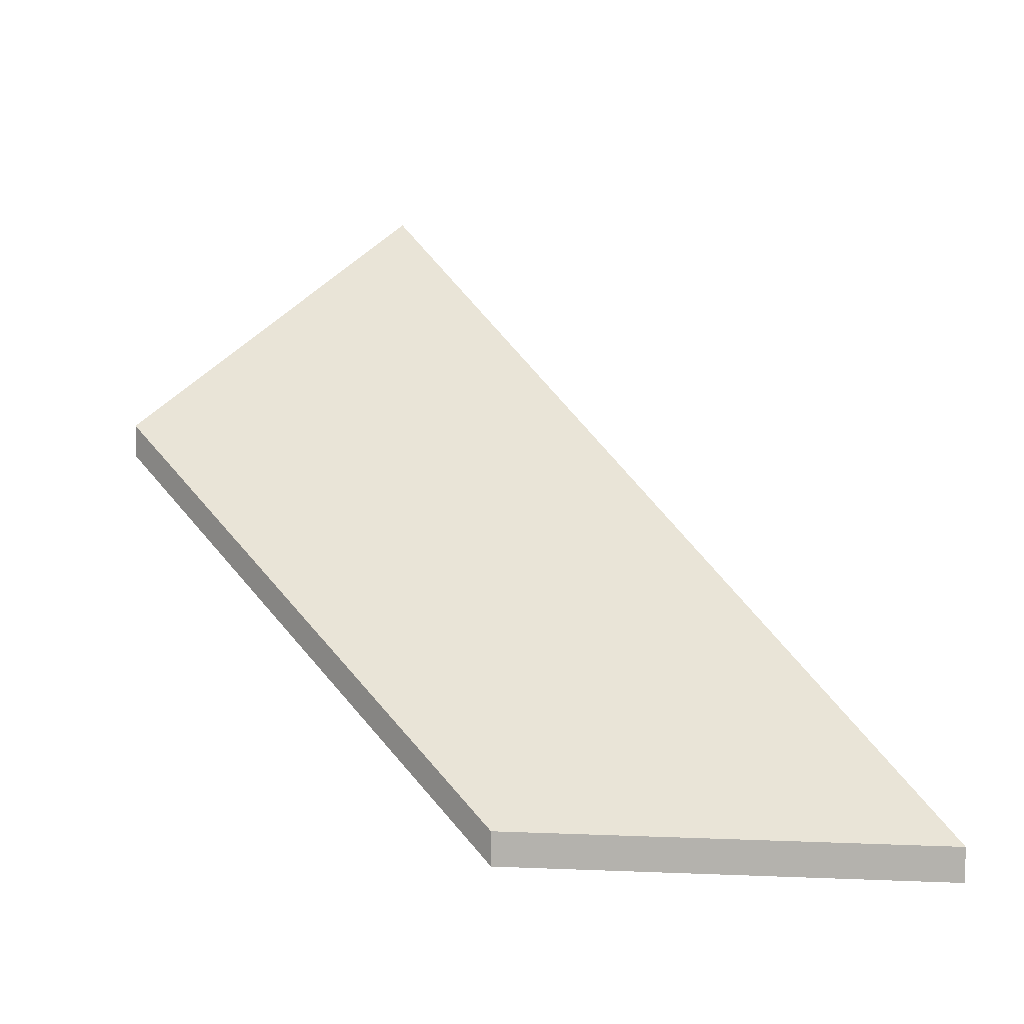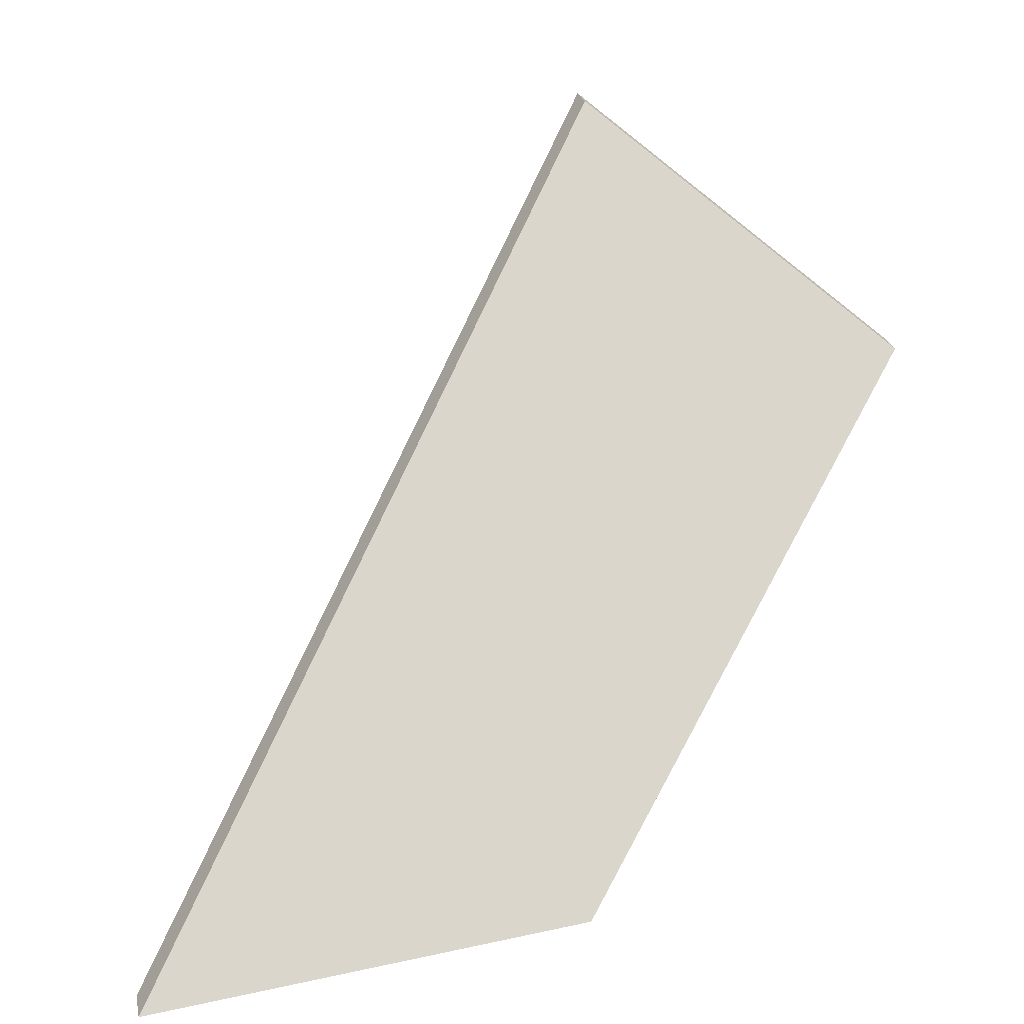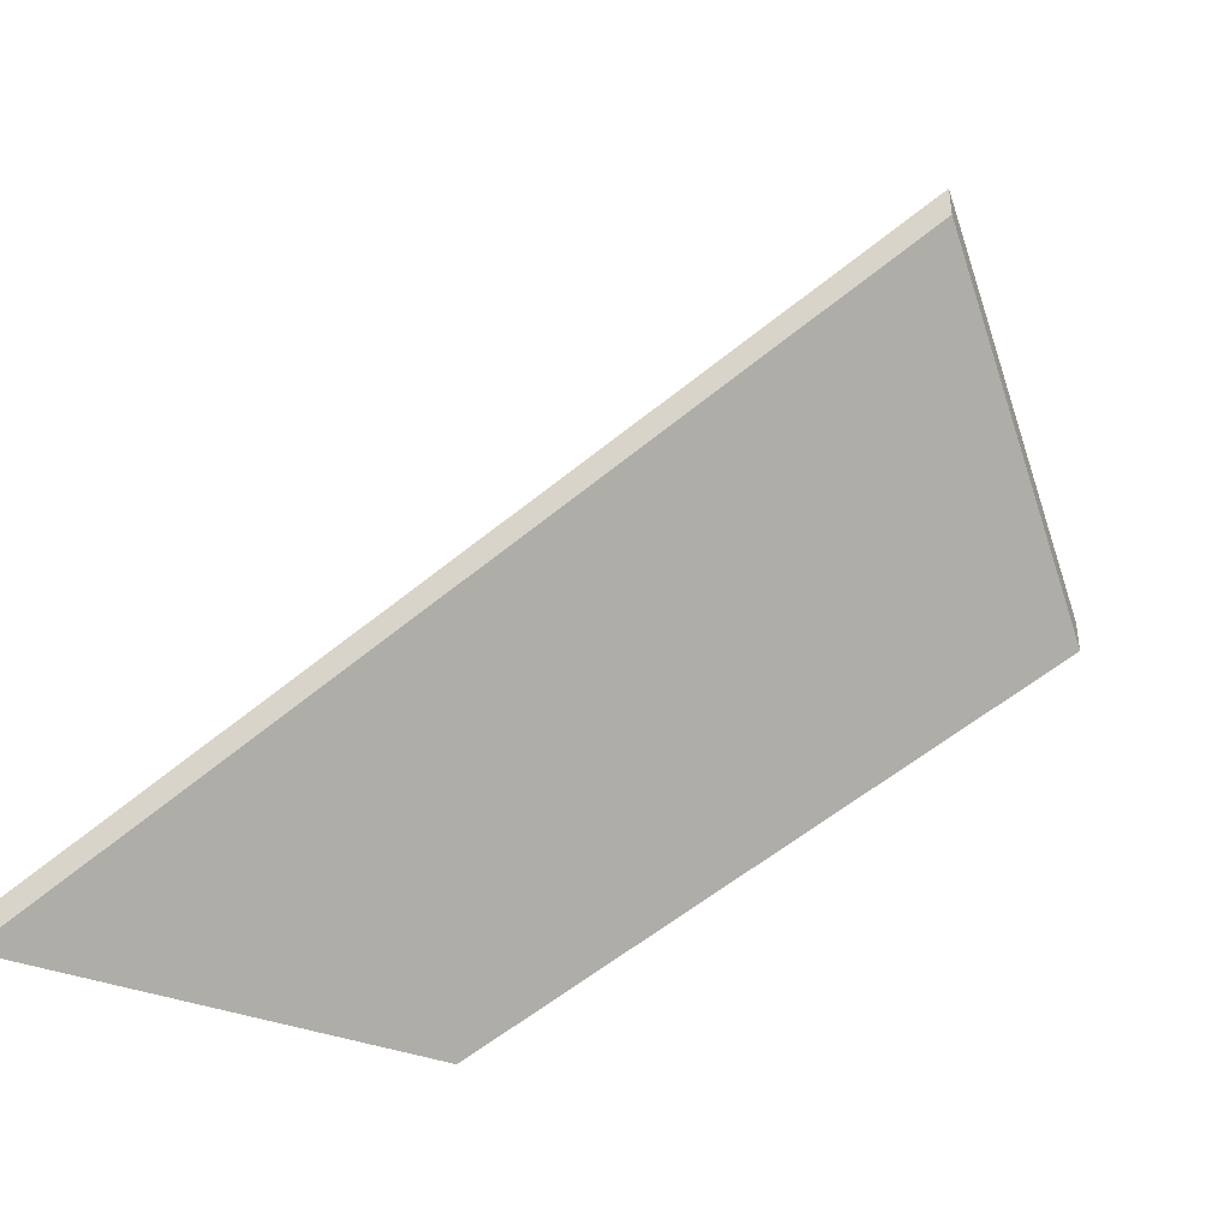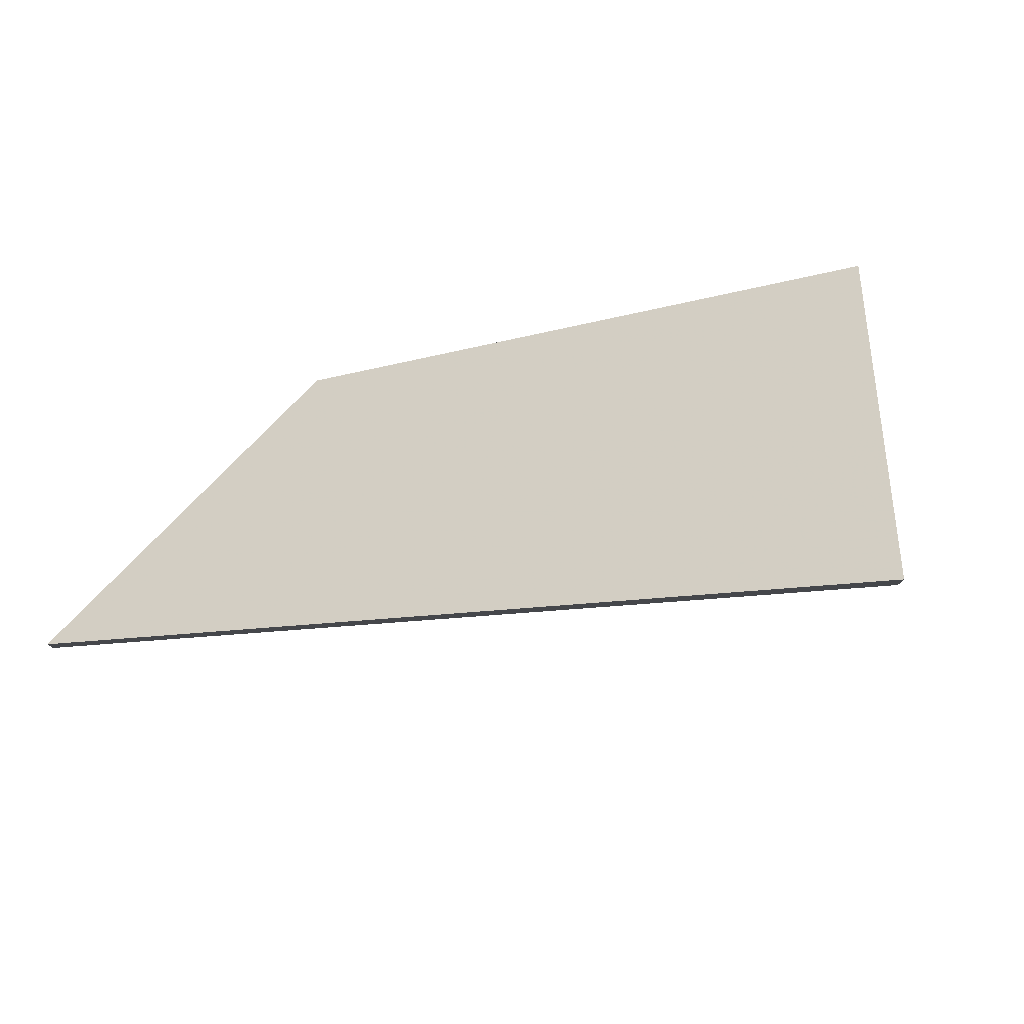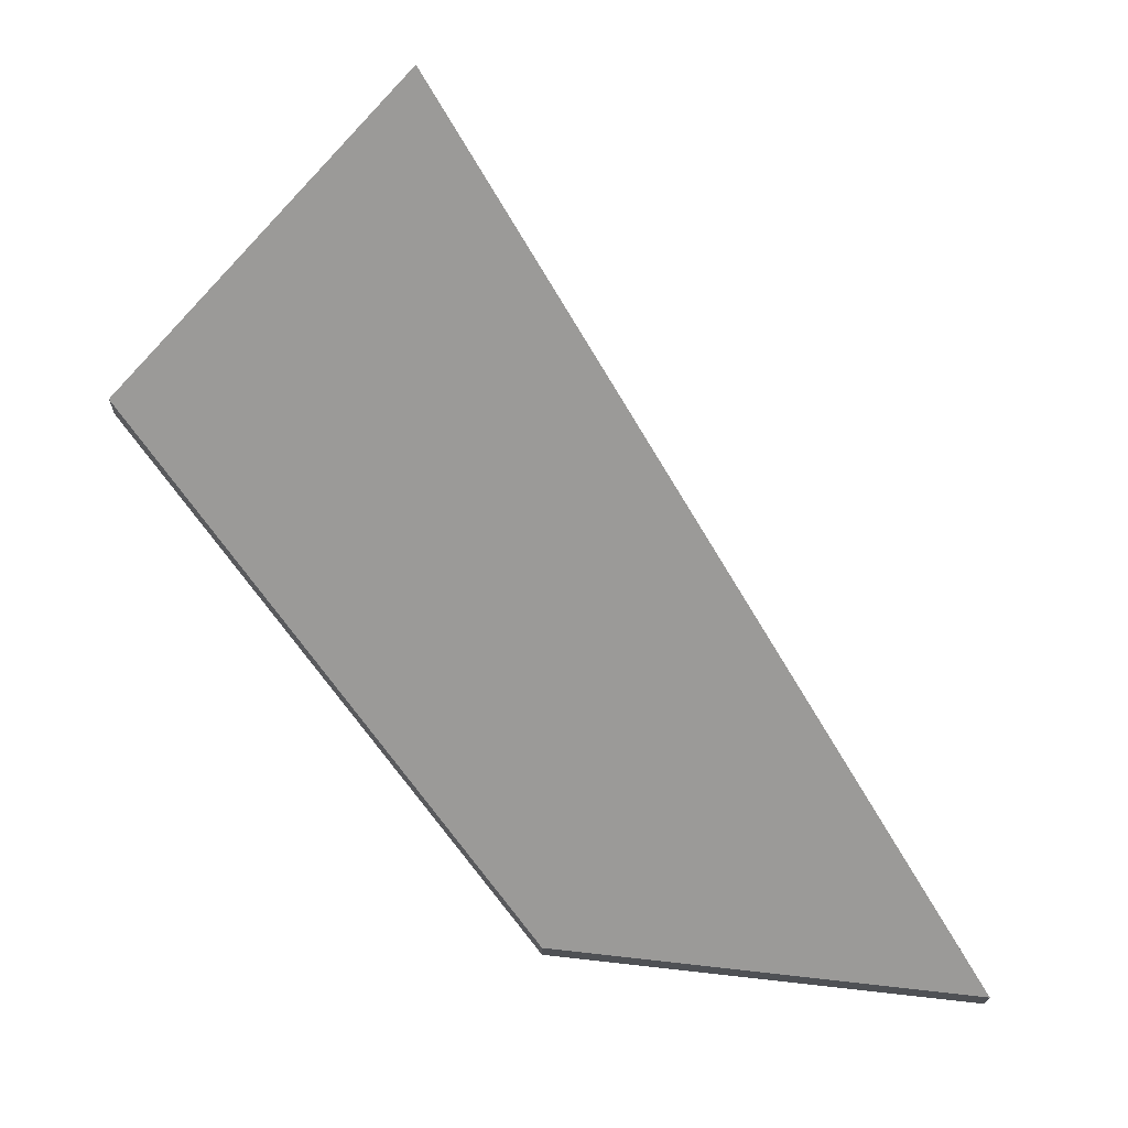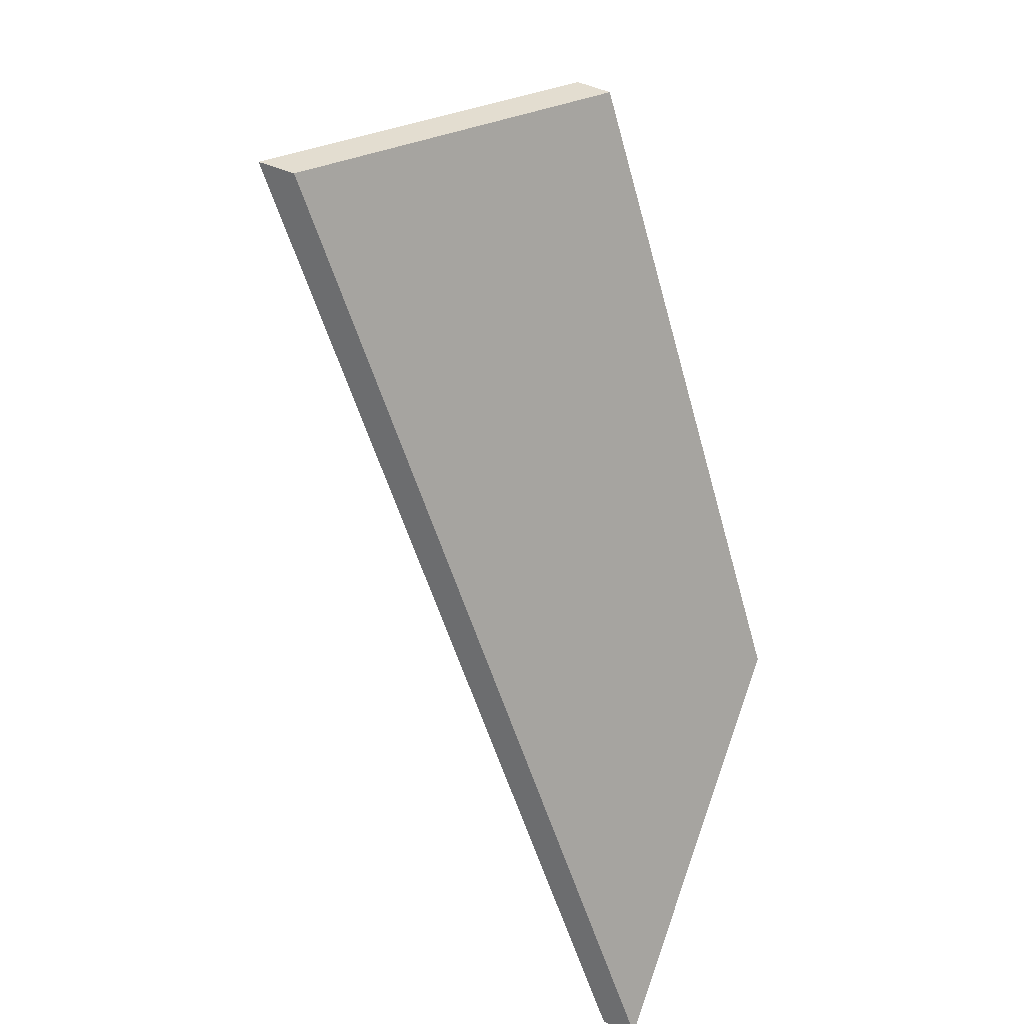
<metadata>
{"format":"obj","ext":"obj","renderer":"f3d","projection":"perspective","resolution":1024,"background":"white","views":[{"elev":9.0,"azim":-179.9,"up":"+Y"},{"elev":24.2,"azim":-11.5,"up":"+Z"},{"elev":-40.5,"azim":-30.6,"up":"+Y"},{"elev":79.5,"azim":-51.9,"up":"+Y"},{"elev":-19.7,"azim":179.5,"up":"+Z"},{"elev":72.5,"azim":-70.6,"up":"+Z"}]}
</metadata>
<code>
v -7.699 0.1316 -5.176
v -7.66 0.1701 -5.126
v -7.66 0.1725 -5.126
v -7.699 0.1341 -5.176
v -7.66 0.1701 -5.126
v -7.64 0.155 -5.141
v -7.64 0.1574 -5.141
v -7.66 0.1725 -5.126
v -7.64 0.1574 -5.141
v -7.668 0.1341 -5.173
v -7.699 0.1341 -5.176
v -7.66 0.1725 -5.126
v -7.668 0.1316 -5.173
v -7.699 0.1316 -5.176
v -7.699 0.1341 -5.176
v -7.668 0.1341 -5.173
v -7.64 0.155 -5.141
v -7.66 0.1701 -5.126
v -7.699 0.1316 -5.176
v -7.668 0.1316 -5.173
v -7.64 0.155 -5.141
v -7.668 0.1316 -5.173
v -7.668 0.1341 -5.173
v -7.64 0.1574 -5.141
f 1 2 3
f 1 3 4
f 5 6 7
f 5 7 8
f 9 10 11
f 9 11 12
f 13 14 15
f 13 15 16
f 17 18 19
f 17 19 20
f 21 22 23
f 21 23 24

</code>
